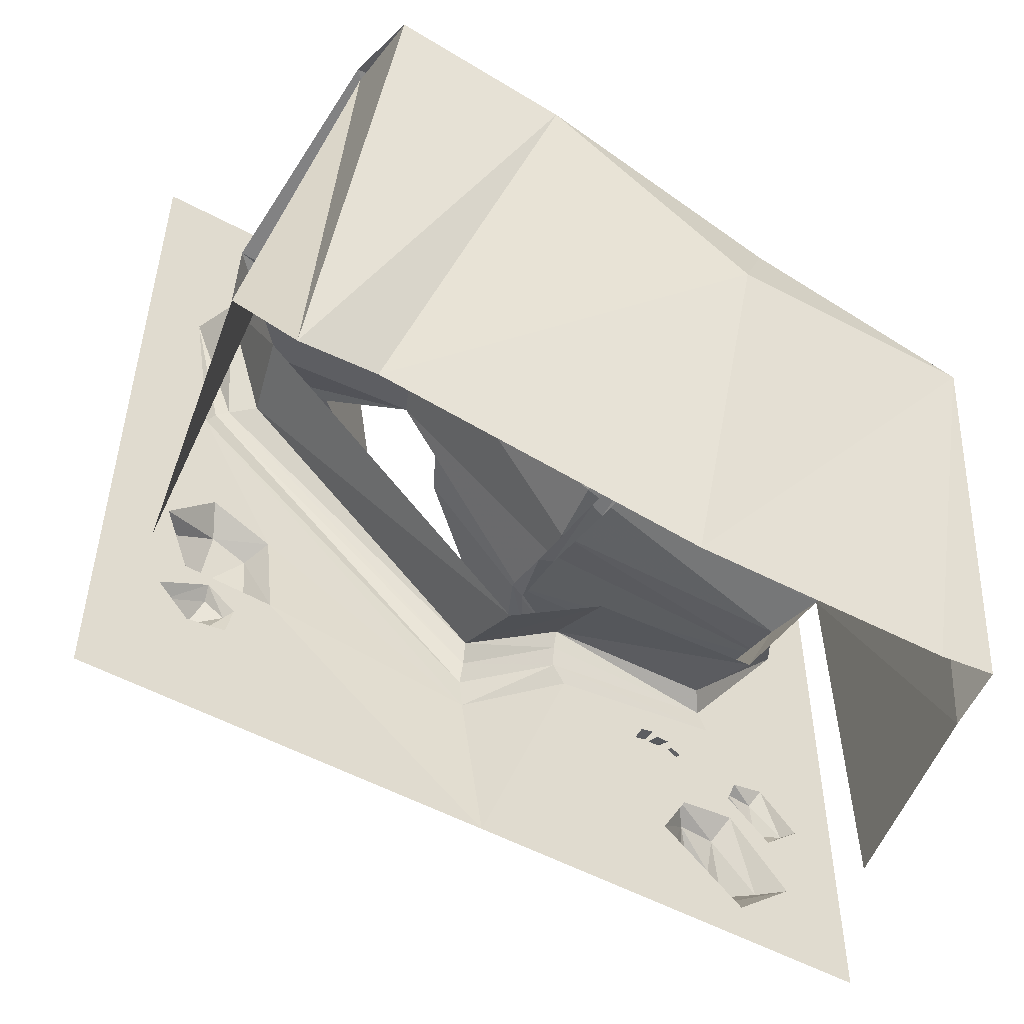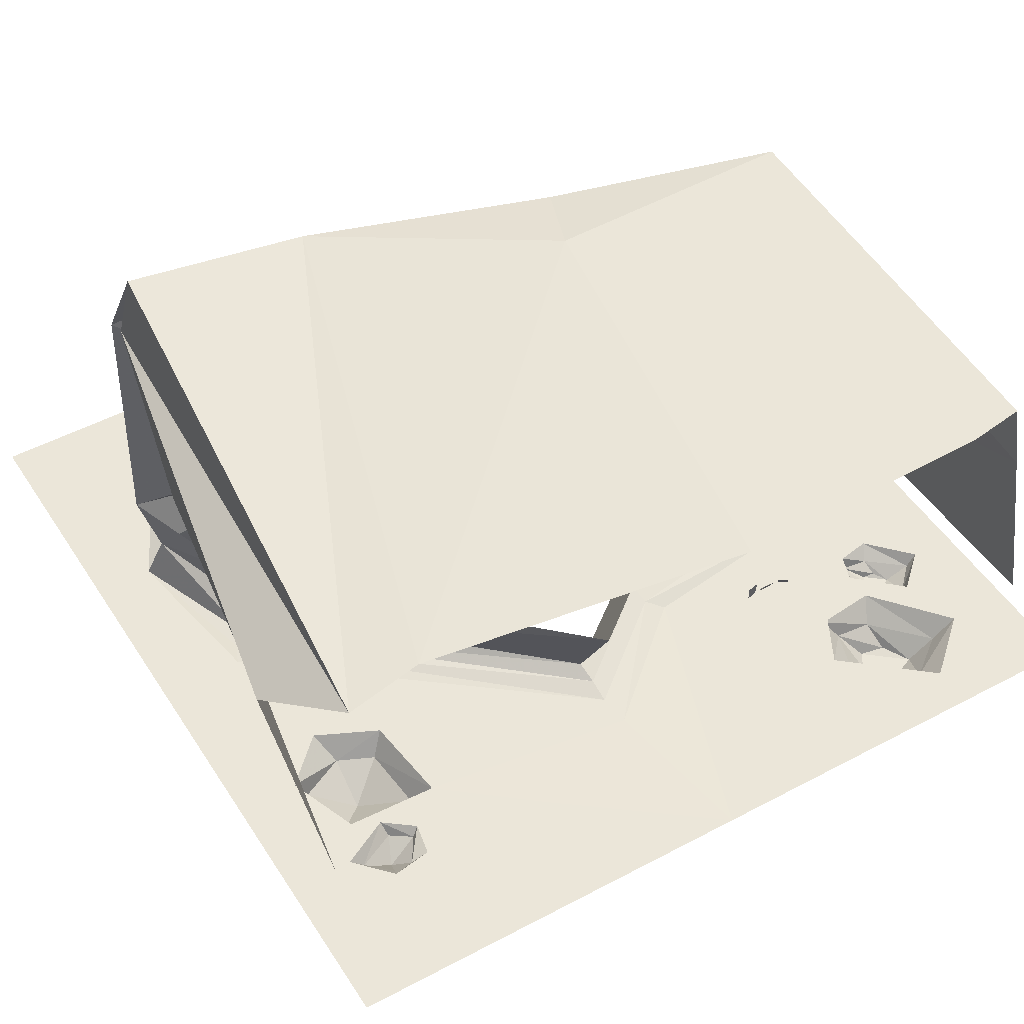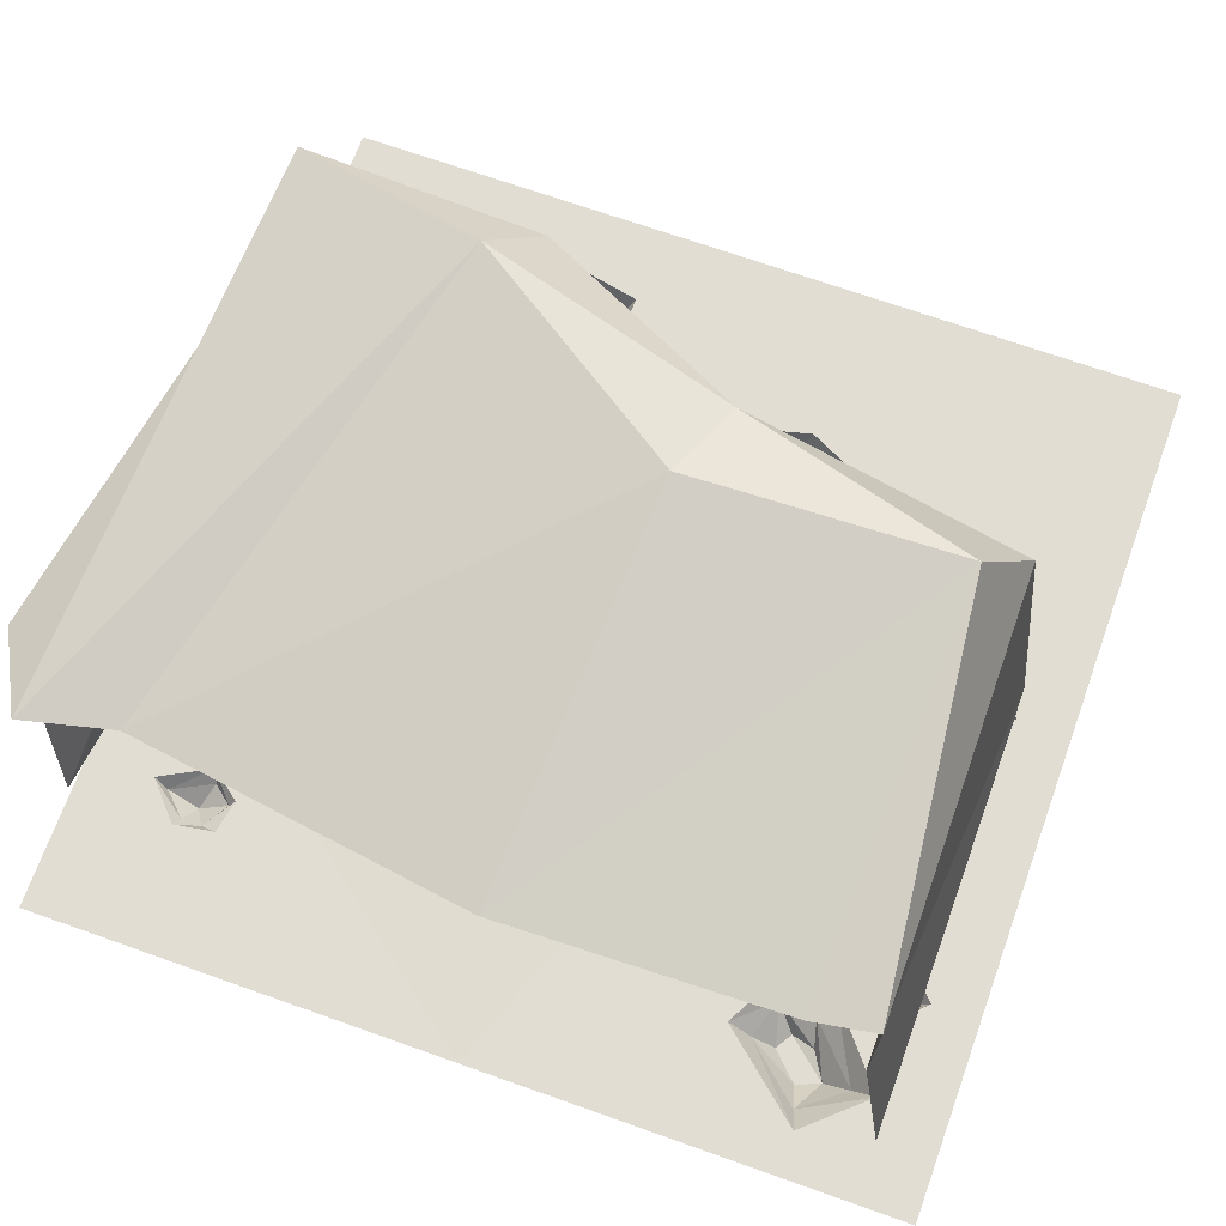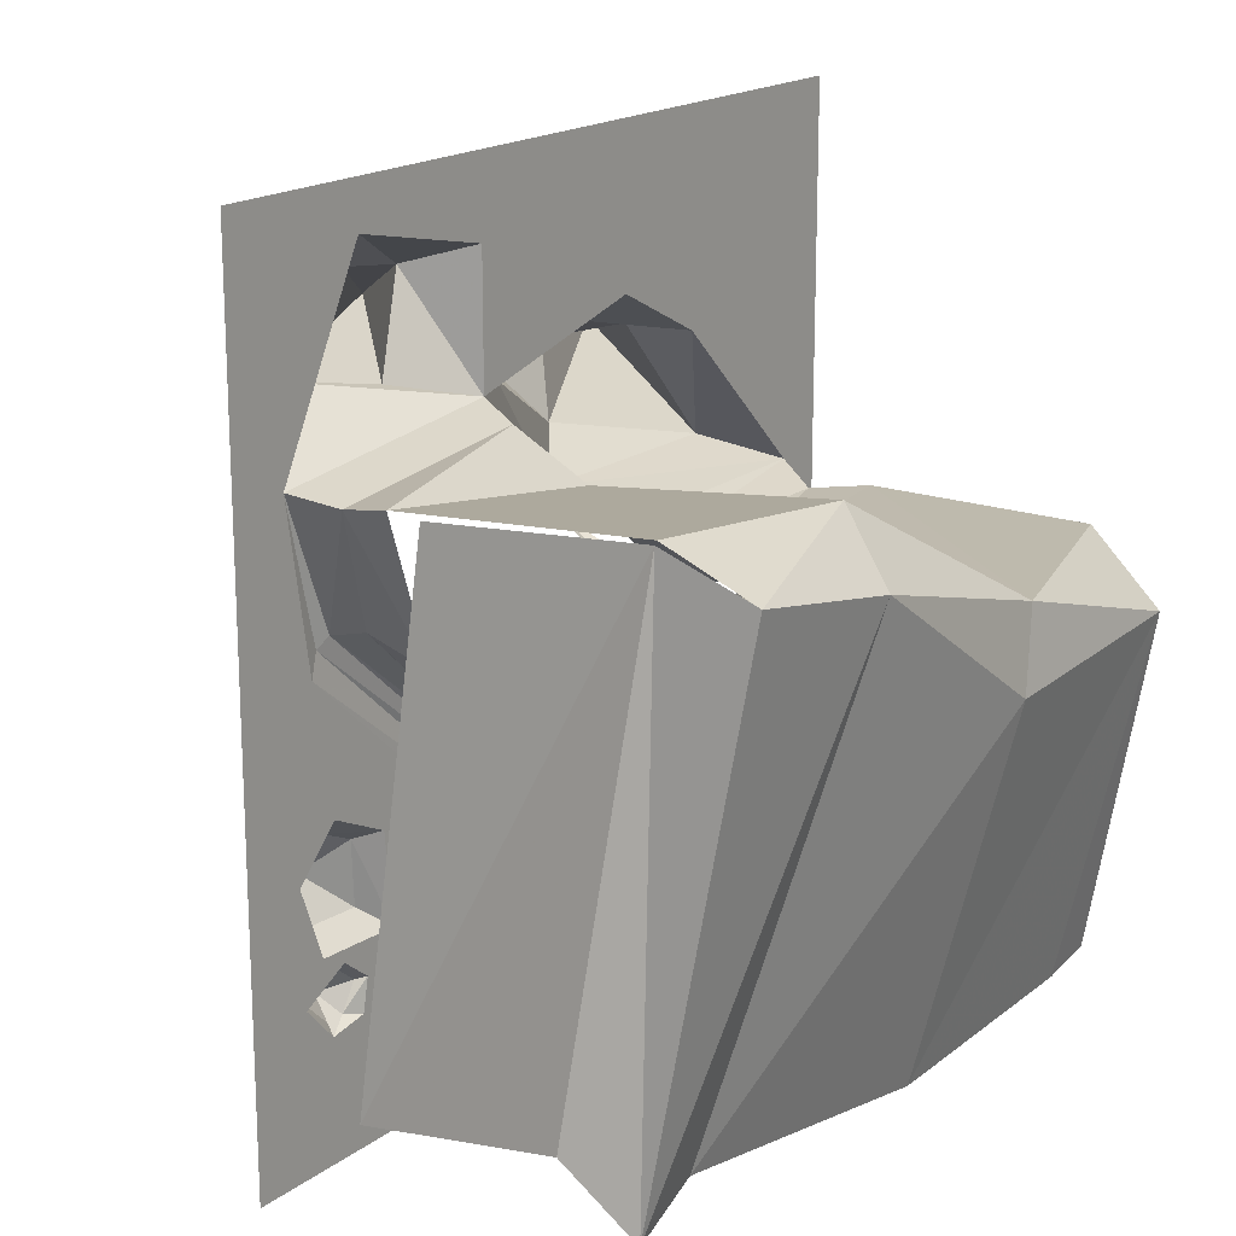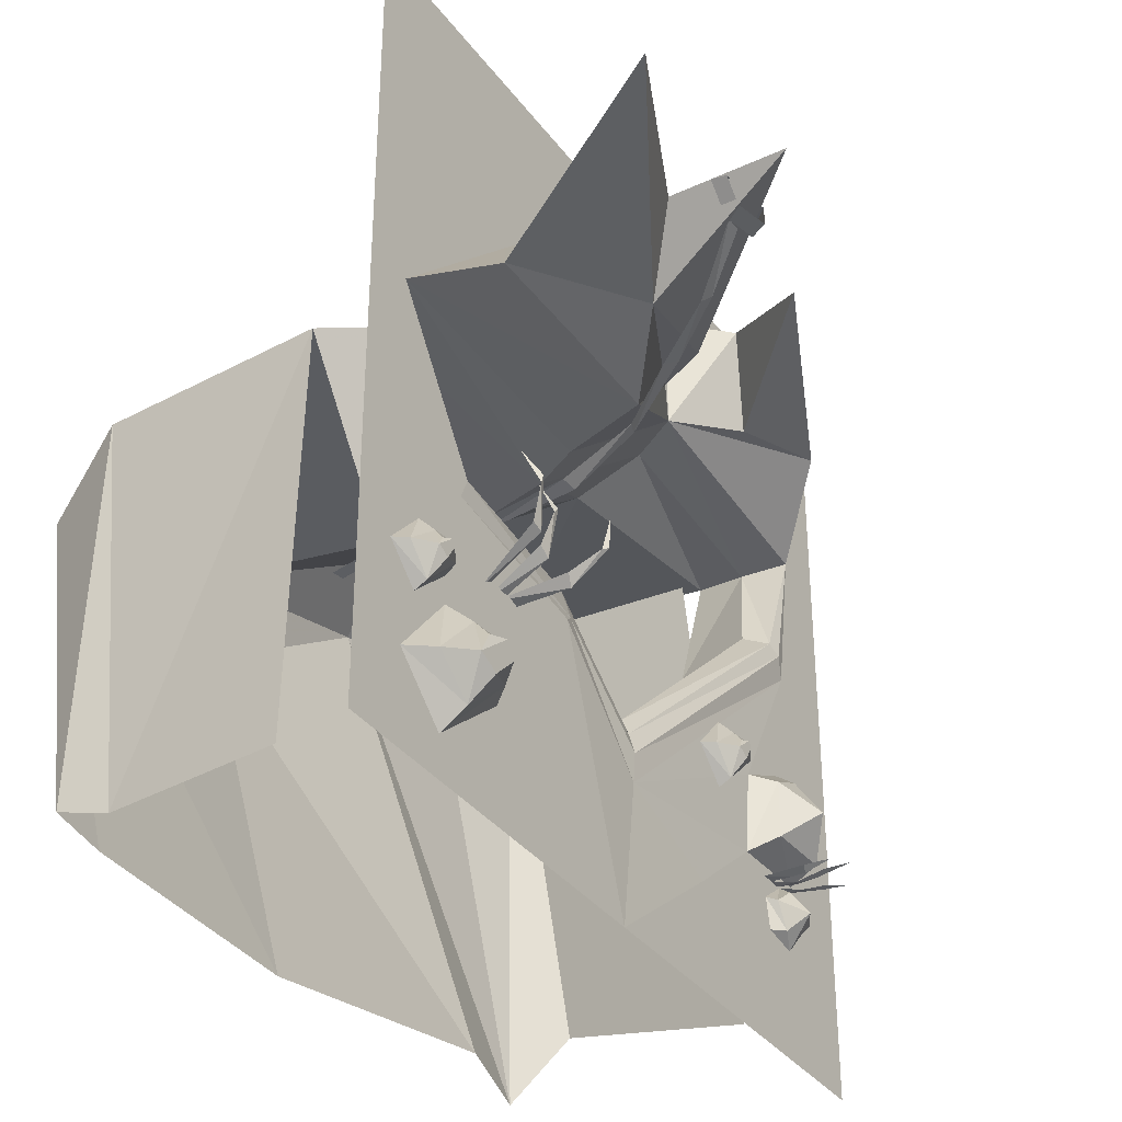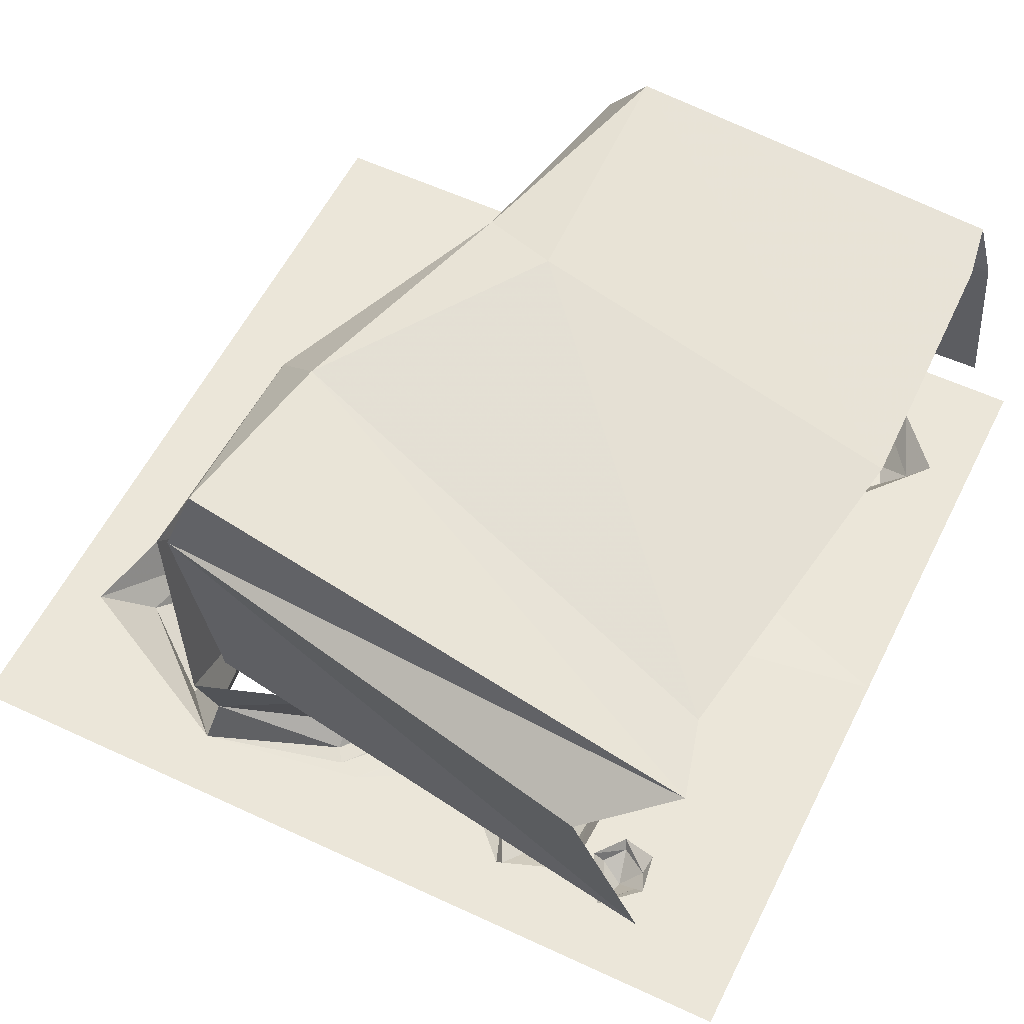
<metadata>
{"format":"obj","ext":"obj","renderer":"f3d","projection":"perspective","resolution":1024,"background":"white","views":[{"elev":-53.7,"azim":150.2,"up":"+Z"},{"elev":47.9,"azim":149.0,"up":"+Y"},{"elev":68.3,"azim":-160.3,"up":"+Y"},{"elev":18.0,"azim":125.7,"up":"+Z"},{"elev":-35.2,"azim":-58.6,"up":"+Z"},{"elev":56.5,"azim":116.1,"up":"+Y"}]}
</metadata>
<code>
o object/rocks/4
v -103 93 -116
v -103 107 16
v -111 31 13
v -111 34 -118
v -104 110 -111
v -91 135 -1
v 105 105 60
v 132 97 -82
v 121 28 -99
v 99 33 52
v 104 133 50
v 117 110 -108
v 51 134 40
v 92 107 -101
v 40 114 57
v -23 132 19
v -14 136 -4
v -6 110 -116
v -86 110 -114
v 30 32 45
v 107 107 62
v 110 32 57
v 38 14 60
v -21 14 11
v -18 36 8
v -104 14 11
v -76 6 -28
v -81 29 -36
v -112 0 16
v -80 0 -31
v -23 6 -30
v -25 30 -42
v 10 6 -56
v 9 32 -70
v 88 6 16
v 95 32 13
v 105 14 53
v 32 0 64
v -24 2 16
v -24 -21 24
v -96 -21 24
v -63 0 64
v -128 0 128
v -128 0 0
v -110 0 -27
v -85 0 -43
v -83 0 -38
v -24 2 -42
v -23 4 -36
v 9 3 -62
v 95 0 16
v 110 0 56
v 88 -22 76
v 56 -14 70
v 42 -20 98
v 32 0 104
v -31 0 80
v -24 -21 72
v 16 -8 64
v 9 1 -69
v -29 0 -46
v 8 1 -79
v 102 0 6
v 99 -1 13
v 128 0 128
v 80 0 114
v 68 -16 102
v 17 -53 82
v 0 0 128
v -60 -21 64
v -35 -42 60
v 8 -24 64
v -50 -41 34
v -125 -82 46
v 91 -3 -89
v 95 -9 -83
v 86 -3 -81
v 84 0 -80
v 86 0 -90
v 98 0 -92
v 97 -3 -89
v 104 -4 -82
v 92 -4 -76
v 93 0 -73
v 73 0 -70
v 45 0 -93
v 0 0 -128
v 108 0 -81
v 128 0 -128
v 109 0 -47
v 101 0 -69
v 78 -9 -65
v 80 -8 -45
v 76 0 -42
v 95 0 -33
v 128 0 0
v 97 0 -73
v 97 -6 -74
v 94 -7 -75
v 97 -14 -74
v 99 -12 -74
v 102 -18 -73
v 88 0 -73
v 92 0 -73
v 92 -7 -74
v 89 -8 -75
v 91 -16 -72
v 93 -13 -73
v 98 -22 -68
v 84 0 -73
v 87 -7 -74
v 84 -6 -73
v 84 -13 -73
v 87 -12 -74
v 88 -20 -71
v -70 2 -59
v -67 2 -57
v -70 -17 -48
v -74 -17 -47
v -75 -20 -36
v -74 -20 -33
v -78 -15 -25
v -64 5 -59
v -60 5 -59
v -60 -13 -49
v -64 -13 -47
v -62 -16 -36
v -60 -16 -34
v -62 -11 -25
v -59 4 -56
v -55 4 -57
v -55 -17 -57
v -58 -18 -54
v -54 -26 -47
v -52 -27 -46
v -51 -27 -35
v 91 -8 -40
v 105 -8 -47
v 101 -9 -64
v 91 -17 -53
v 57 0 -56
v 71 0 -43
v 68 -5 -43
v 57 -4 -54
v 46 0 -46
v 49 -4 -46
v 58 0 -33
v 60 -4 -37
v 68 0 -35
v 68 -4 -36
v 63 -8 -42
v 60 -8 -47
v 56 -8 -45
v 59 -7 -41
v 62 -8 -40
v -103 0 -80
v -89 0 -67
v -92 -5 -67
v -103 -4 -78
v -114 0 -70
v -128 0 -128
v -108 0 -99
v -89 0 -76
v -72 0 -78
v -92 0 -59
v -92 -4 -60
v -97 -8 -66
v -100 -8 -71
v -104 -8 -69
v -111 -4 -70
v -102 0 -57
v -98 -8 -64
v -101 -7 -65
v -100 -4 -61
v -90 0 -115
v -64 0 -93
v -71 -7 -93
v -88 -7 -108
v -86 -14 -100
v -78 -14 -92
v -93 -14 -97
v -101 -7 -98
v -86 -7 -82
v -70 0 -78
v -75 -7 -81
v -81 -14 -87
v -88 -13 -89
v -65 -55 56
v -69 -94 52
v -30 59 3
v -27 83 1
v -23 82 1
v -25 60 3
v -25 33 2
v -25 60 4
v -20 35 2
v -23 5 8
v -18 4 7
v -25 -19 17
v -20 -17 18
v -34 -35 26
v -30 -38 29
v -44 -53 34
v -41 -55 37
v -58 -70 46
v -53 -70 46
v -68 -70 53
v -60 -70 45
v -62 -75 46
v -68 -75 52
v -46 -75 57
v -41 -70 58
v -46 -75 51
v -44 -70 50
f 1 2 3
f 1 3 4
f 5 6 2
f 5 2 1
f 7 8 9
f 7 9 10
f 7 11 12
f 7 12 8
f 13 14 12
f 13 12 11
f 13 11 15
f 13 15 16
f 13 16 17
f 13 17 14
f 14 17 18
f 18 17 6
f 18 6 19
f 19 6 5
f 5 6 6
f 20 15 21
f 20 21 22
f 20 22 23
f 20 23 24
f 20 24 25
f 20 25 15
f 15 25 16
f 16 25 3
f 16 3 2
f 16 2 6
f 16 6 17
f 26 27 28
f 26 28 3
f 26 3 25
f 26 25 24
f 26 24 29
f 26 29 27
f 27 29 30
f 27 30 31
f 27 31 28
f 28 31 32
f 32 31 33
f 32 33 34
f 34 33 35
f 34 35 36
f 36 35 37
f 36 37 22
f 22 37 23
f 23 37 38
f 23 38 39
f 23 39 24
f 24 39 29
f 29 39 40
f 29 40 41
f 29 41 42
f 29 42 43
f 29 43 44
f 29 44 45
f 29 45 46
f 29 46 47
f 29 47 30
f 30 47 48
f 30 48 49
f 30 49 31
f 31 49 33
f 33 49 50
f 33 50 51
f 33 51 35
f 35 51 37
f 37 51 52
f 37 52 38
f 38 52 53
f 38 53 54
f 38 54 55
f 38 55 56
f 38 56 57
f 38 57 58
f 38 58 59
f 38 59 40
f 38 40 39
f 48 60 50
f 48 50 49
f 48 61 62
f 48 62 60
f 60 62 63
f 60 63 64
f 60 64 50
f 50 64 51
f 51 64 52
f 52 64 63
f 52 63 65
f 52 65 66
f 52 66 67
f 52 67 53
f 53 67 68
f 53 68 54
f 54 68 55
f 55 68 67
f 55 67 66
f 55 66 56
f 56 66 65
f 56 65 69
f 56 69 57
f 57 69 43
f 57 43 42
f 57 42 58
f 58 42 70
f 58 70 71
f 58 71 59
f 59 71 72
f 59 72 73
f 59 73 40
f 40 73 41
f 41 73 74
f 41 74 70
f 41 70 42
f 47 46 61
f 47 61 48
f 15 11 21
f 75 76 77
f 75 77 78
f 75 78 79
f 75 79 80
f 75 80 81
f 75 81 76
f 76 81 82
f 76 82 83
f 76 83 77
f 77 83 84
f 77 84 78
f 78 84 85
f 78 85 85
f 78 85 78
f 78 85 86
f 78 86 79
f 78 79 85
f 85 79 86
f 85 86 86
f 85 86 85
f 86 85 62
f 86 62 87
f 86 87 79
f 86 79 79
f 86 79 86
f 82 88 84
f 82 84 83
f 88 82 81
f 88 81 80
f 88 80 89
f 88 89 90
f 88 90 91
f 88 91 84
f 84 91 85
f 85 91 92
f 85 92 93
f 85 93 94
f 85 94 62
f 62 94 63
f 63 94 95
f 63 95 90
f 63 90 96
f 63 96 65
f 84 97 98
f 84 98 99
f 84 99 97
f 97 99 98
f 98 99 100
f 98 100 101
f 98 101 99
f 99 101 100
f 100 101 102
f 100 102 101
f 103 104 105
f 103 105 106
f 103 106 104
f 104 106 105
f 105 106 107
f 105 107 108
f 105 108 106
f 106 108 107
f 107 108 109
f 107 109 108
f 110 103 111
f 110 111 112
f 110 112 103
f 103 112 111
f 111 112 113
f 111 113 114
f 111 114 112
f 112 114 113
f 113 114 115
f 113 115 114
f 116 117 118
f 116 118 119
f 116 119 117
f 117 119 118
f 118 119 120
f 118 120 121
f 118 121 119
f 119 121 120
f 120 121 122
f 120 122 121
f 123 124 125
f 123 125 126
f 123 126 124
f 124 126 125
f 125 126 127
f 125 127 128
f 125 128 126
f 126 128 127
f 127 128 129
f 127 129 128
f 130 131 132
f 130 132 133
f 130 133 131
f 131 133 132
f 132 133 134
f 132 134 135
f 132 135 133
f 133 135 134
f 134 135 136
f 134 136 135
f 94 93 137
f 94 137 95
f 95 137 90
f 90 137 138
f 90 138 91
f 91 138 139
f 91 139 92
f 92 139 140
f 92 140 93
f 93 140 137
f 137 140 138
f 138 140 139
f 141 142 143
f 141 143 144
f 141 144 145
f 145 144 146
f 145 146 147
f 147 146 148
f 147 148 149
f 149 148 150
f 149 150 142
f 142 150 143
f 143 150 151
f 143 151 152
f 143 152 144
f 144 152 153
f 144 153 146
f 146 153 148
f 148 153 154
f 148 154 150
f 150 154 155
f 150 155 151
f 151 155 153
f 151 153 152
f 153 155 154
f 156 157 158
f 156 158 159
f 156 159 160
f 156 160 161
f 156 161 162
f 156 162 163
f 156 163 157
f 157 163 164
f 157 164 46
f 157 46 165
f 157 165 166
f 157 166 158
f 158 166 167
f 158 167 168
f 158 168 159
f 159 168 169
f 159 169 170
f 159 170 160
f 160 170 171
f 160 171 44
f 160 44 161
f 169 168 167
f 169 167 172
f 169 172 173
f 169 173 174
f 169 174 170
f 170 174 171
f 171 174 165
f 171 165 46
f 171 46 45
f 171 45 44
f 174 166 165
f 166 174 173
f 166 173 172
f 166 172 167
f 175 176 177
f 175 177 178
f 175 178 162
f 175 162 161
f 175 161 87
f 175 87 176
f 176 87 61
f 176 61 164
f 164 61 46
f 179 178 177
f 179 177 180
f 179 180 181
f 179 181 178
f 178 181 182
f 178 182 162
f 162 182 163
f 163 182 183
f 163 183 184
f 184 183 185
f 184 185 176
f 176 185 177
f 177 185 180
f 180 185 186
f 180 186 181
f 181 186 187
f 181 187 183
f 181 183 182
f 187 186 185
f 187 185 183
f 74 73 188
f 74 188 70
f 70 188 71
f 71 188 189
f 71 189 72
f 72 189 73
f 73 189 188
f 87 89 80
f 87 80 79
f 90 89 96
f 87 62 61
f 190 191 192
f 190 192 193
f 194 190 195
f 194 195 196
f 194 196 197
f 197 196 198
f 197 198 199
f 199 198 200
f 199 200 201
f 201 200 202
f 201 202 203
f 203 202 204
f 203 204 205
f 205 204 206
f 207 208 209
f 207 209 210
f 207 210 211
f 207 211 212
f 212 211 213
f 212 213 214
f 214 213 209
f 214 209 208

</code>
